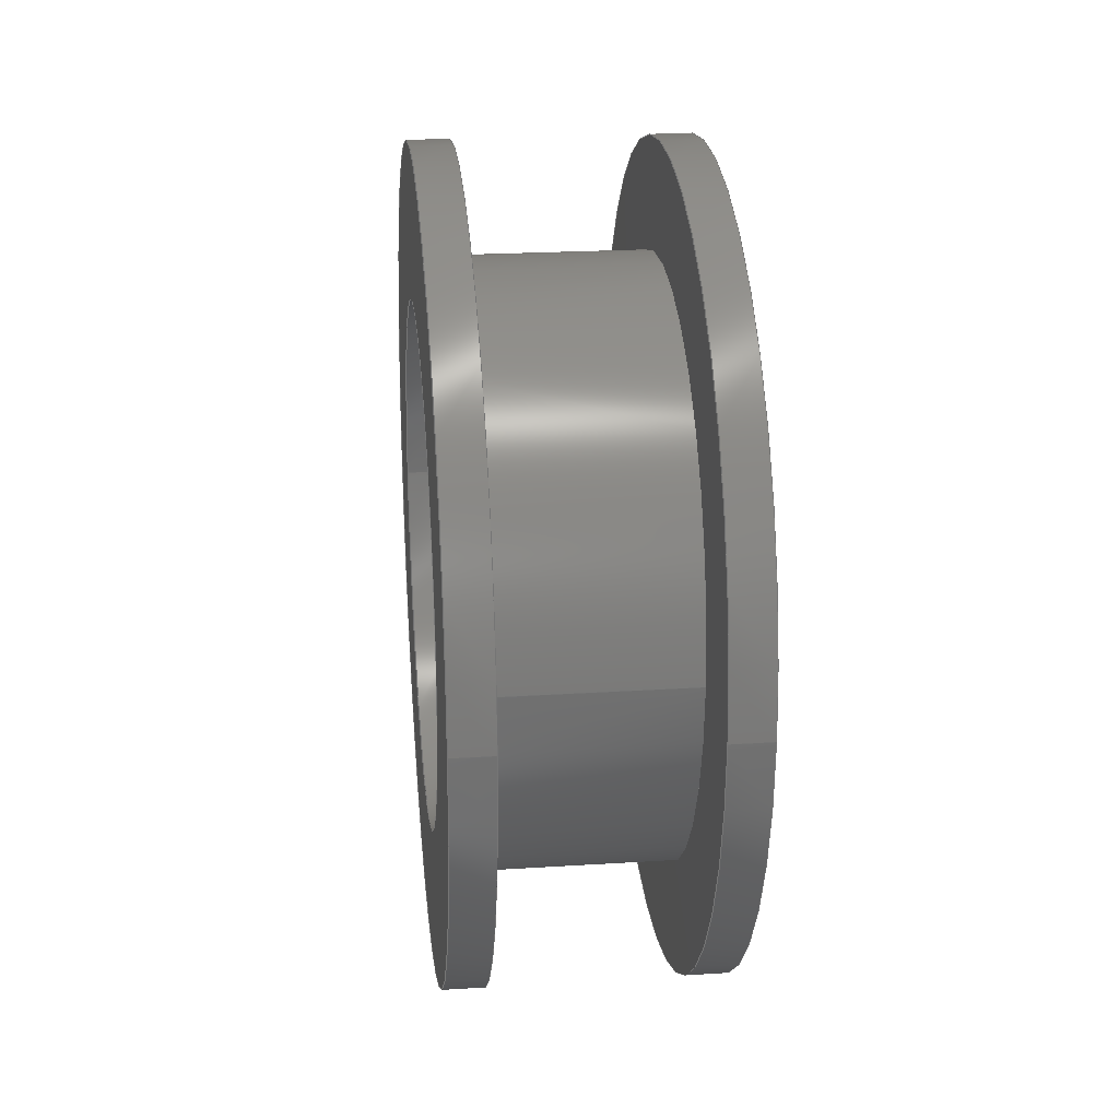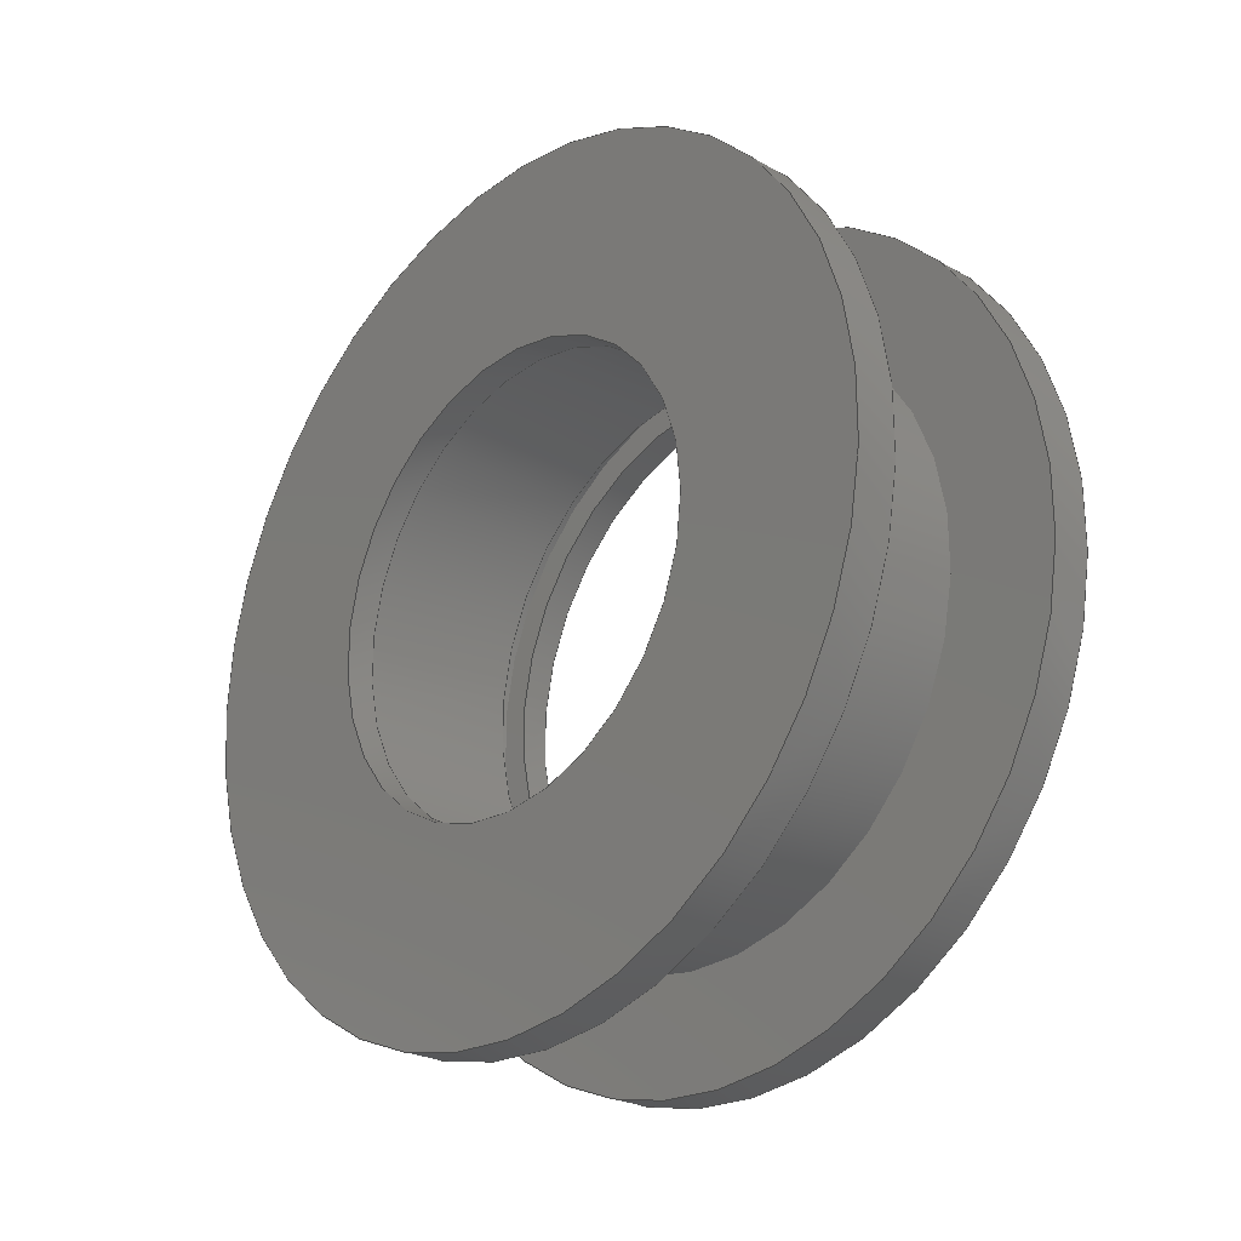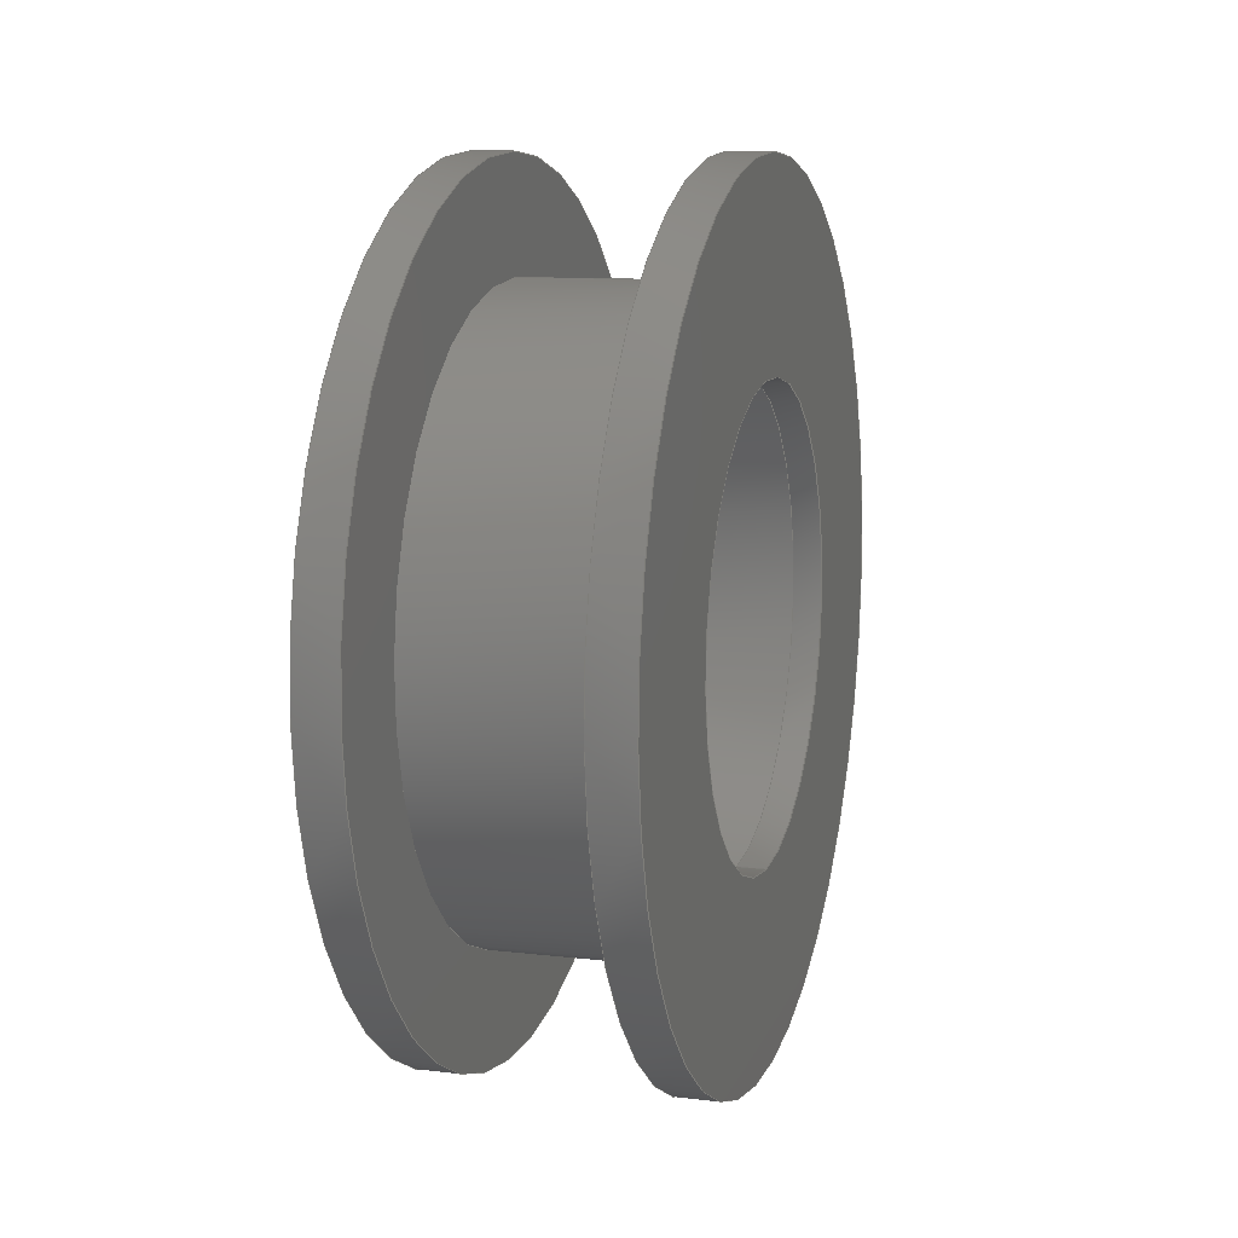
<metadata>
{"format":"step","ext":"step","renderer":"f3d","projection":"perspective","resolution":1024,"background":"white","views":[{"elev":22.7,"azim":-6.2,"up":"+Y"},{"elev":-24.4,"azim":137.3,"up":"+Y"},{"elev":10.4,"azim":16.6,"up":"+Z"}]}
</metadata>
<code>
ISO-10303-21;
DATA;
#1=MECHANICAL_DESIGN_GEOMETRIC_PRESENTATION_REPRESENTATION('',(#4),#341);
#2=SHAPE_REPRESENTATION_RELATIONSHIP('SRR','None',#348,#3);
#3=ADVANCED_BREP_SHAPE_REPRESENTATION('',(#5),#340);
#4=STYLED_ITEM('',(#357),#5);
#5=MANIFOLD_SOLID_BREP('Body1',#181);
#6=FACE_BOUND('',#36,.T.);
#7=FACE_BOUND('',#39,.T.);
#8=FACE_BOUND('',#43,.T.);
#9=FACE_BOUND('',#45,.T.);
#10=FACE_BOUND('',#48,.T.);
#11=FACE_BOUND('',#52,.T.);
#12=FACE_BOUND('',#54,.T.);
#13=PLANE('',#198);
#14=PLANE('',#202);
#15=PLANE('',#209);
#16=PLANE('',#210);
#17=PLANE('',#215);
#18=PLANE('',#221);
#19=PLANE('',#222);
#20=FACE_OUTER_BOUND('',#34,.T.);
#21=FACE_OUTER_BOUND('',#35,.T.);
#22=FACE_OUTER_BOUND('',#37,.T.);
#23=FACE_OUTER_BOUND('',#38,.T.);
#24=FACE_OUTER_BOUND('',#40,.T.);
#25=FACE_OUTER_BOUND('',#41,.T.);
#26=FACE_OUTER_BOUND('',#42,.T.);
#27=FACE_OUTER_BOUND('',#44,.T.);
#28=FACE_OUTER_BOUND('',#46,.T.);
#29=FACE_OUTER_BOUND('',#47,.T.);
#30=FACE_OUTER_BOUND('',#49,.T.);
#31=FACE_OUTER_BOUND('',#50,.T.);
#32=FACE_OUTER_BOUND('',#51,.T.);
#33=FACE_OUTER_BOUND('',#53,.T.);
#34=EDGE_LOOP('',(#118,#119,#120,#121));
#35=EDGE_LOOP('',(#122));
#36=EDGE_LOOP('',(#123));
#37=EDGE_LOOP('',(#124,#125,#126,#127));
#38=EDGE_LOOP('',(#128));
#39=EDGE_LOOP('',(#129));
#40=EDGE_LOOP('',(#130,#131,#132,#133));
#41=EDGE_LOOP('',(#134,#135,#136,#137));
#42=EDGE_LOOP('',(#138));
#43=EDGE_LOOP('',(#139));
#44=EDGE_LOOP('',(#140));
#45=EDGE_LOOP('',(#141));
#46=EDGE_LOOP('',(#142,#143,#144,#145));
#47=EDGE_LOOP('',(#146));
#48=EDGE_LOOP('',(#147));
#49=EDGE_LOOP('',(#148,#149,#150,#151));
#50=EDGE_LOOP('',(#152,#153,#154,#155));
#51=EDGE_LOOP('',(#156));
#52=EDGE_LOOP('',(#157));
#53=EDGE_LOOP('',(#158));
#54=EDGE_LOOP('',(#159));
#55=LINE('',#293,#62);
#56=LINE('',#300,#63);
#57=LINE('',#309,#64);
#58=LINE('',#313,#65);
#59=LINE('',#324,#66);
#60=LINE('',#328,#67);
#61=LINE('',#334,#68);
#62=VECTOR('',#229,0.95);
#63=VECTOR('',#238,1.05);
#64=VECTOR('',#249,0.8);
#65=VECTOR('',#254,0.95);
#66=VECTOR('',#269,1.5);
#67=VECTOR('',#274,1.1);
#68=VECTOR('',#281,1.5);
#69=CIRCLE('',#196,0.95);
#70=CIRCLE('',#197,0.95);
#71=CIRCLE('',#199,1.05);
#72=CIRCLE('',#201,1.05);
#73=CIRCLE('',#203,0.95);
#74=CIRCLE('',#205,0.8);
#75=CIRCLE('',#206,0.8);
#76=CIRCLE('',#208,0.95);
#77=CIRCLE('',#211,1.5);
#78=CIRCLE('',#212,1.1);
#79=CIRCLE('',#214,1.5);
#80=CIRCLE('',#217,1.1);
#81=CIRCLE('',#219,1.5);
#82=CIRCLE('',#220,1.5);
#83=VERTEX_POINT('',#290);
#84=VERTEX_POINT('',#292);
#85=VERTEX_POINT('',#296);
#86=VERTEX_POINT('',#299);
#87=VERTEX_POINT('',#303);
#88=VERTEX_POINT('',#306);
#89=VERTEX_POINT('',#308);
#90=VERTEX_POINT('',#312);
#91=VERTEX_POINT('',#317);
#92=VERTEX_POINT('',#319);
#93=VERTEX_POINT('',#322);
#94=VERTEX_POINT('',#327);
#95=VERTEX_POINT('',#331);
#96=VERTEX_POINT('',#333);
#97=EDGE_CURVE('',#83,#83,#69,.T.);
#98=EDGE_CURVE('',#83,#84,#55,.T.);
#99=EDGE_CURVE('',#84,#84,#70,.T.);
#100=EDGE_CURVE('',#85,#85,#71,.T.);
#101=EDGE_CURVE('',#85,#86,#56,.T.);
#102=EDGE_CURVE('',#86,#86,#72,.T.);
#103=EDGE_CURVE('',#87,#87,#73,.T.);
#104=EDGE_CURVE('',#88,#88,#74,.T.);
#105=EDGE_CURVE('',#88,#89,#57,.T.);
#106=EDGE_CURVE('',#89,#89,#75,.T.);
#107=EDGE_CURVE('',#87,#90,#58,.T.);
#108=EDGE_CURVE('',#90,#90,#76,.T.);
#109=EDGE_CURVE('',#91,#91,#77,.T.);
#110=EDGE_CURVE('',#92,#92,#78,.T.);
#111=EDGE_CURVE('',#93,#93,#79,.T.);
#112=EDGE_CURVE('',#93,#91,#59,.T.);
#113=EDGE_CURVE('',#92,#94,#60,.T.);
#114=EDGE_CURVE('',#94,#94,#80,.T.);
#115=EDGE_CURVE('',#95,#95,#81,.T.);
#116=EDGE_CURVE('',#95,#96,#61,.T.);
#117=EDGE_CURVE('',#96,#96,#82,.T.);
#118=ORIENTED_EDGE('',*,*,#97,.F.);
#119=ORIENTED_EDGE('',*,*,#98,.T.);
#120=ORIENTED_EDGE('',*,*,#99,.F.);
#121=ORIENTED_EDGE('',*,*,#98,.F.);
#122=ORIENTED_EDGE('',*,*,#100,.F.);
#123=ORIENTED_EDGE('',*,*,#97,.T.);
#124=ORIENTED_EDGE('',*,*,#100,.T.);
#125=ORIENTED_EDGE('',*,*,#101,.T.);
#126=ORIENTED_EDGE('',*,*,#102,.T.);
#127=ORIENTED_EDGE('',*,*,#101,.F.);
#128=ORIENTED_EDGE('',*,*,#102,.F.);
#129=ORIENTED_EDGE('',*,*,#103,.F.);
#130=ORIENTED_EDGE('',*,*,#104,.F.);
#131=ORIENTED_EDGE('',*,*,#105,.T.);
#132=ORIENTED_EDGE('',*,*,#106,.F.);
#133=ORIENTED_EDGE('',*,*,#105,.F.);
#134=ORIENTED_EDGE('',*,*,#103,.T.);
#135=ORIENTED_EDGE('',*,*,#107,.T.);
#136=ORIENTED_EDGE('',*,*,#108,.T.);
#137=ORIENTED_EDGE('',*,*,#107,.F.);
#138=ORIENTED_EDGE('',*,*,#108,.F.);
#139=ORIENTED_EDGE('',*,*,#104,.T.);
#140=ORIENTED_EDGE('',*,*,#109,.F.);
#141=ORIENTED_EDGE('',*,*,#110,.T.);
#142=ORIENTED_EDGE('',*,*,#111,.F.);
#143=ORIENTED_EDGE('',*,*,#112,.T.);
#144=ORIENTED_EDGE('',*,*,#109,.T.);
#145=ORIENTED_EDGE('',*,*,#112,.F.);
#146=ORIENTED_EDGE('',*,*,#111,.T.);
#147=ORIENTED_EDGE('',*,*,#106,.T.);
#148=ORIENTED_EDGE('',*,*,#110,.F.);
#149=ORIENTED_EDGE('',*,*,#113,.T.);
#150=ORIENTED_EDGE('',*,*,#114,.F.);
#151=ORIENTED_EDGE('',*,*,#113,.F.);
#152=ORIENTED_EDGE('',*,*,#115,.F.);
#153=ORIENTED_EDGE('',*,*,#116,.T.);
#154=ORIENTED_EDGE('',*,*,#117,.T.);
#155=ORIENTED_EDGE('',*,*,#116,.F.);
#156=ORIENTED_EDGE('',*,*,#115,.T.);
#157=ORIENTED_EDGE('',*,*,#114,.T.);
#158=ORIENTED_EDGE('',*,*,#117,.F.);
#159=ORIENTED_EDGE('',*,*,#99,.T.);
#160=CYLINDRICAL_SURFACE('',#195,0.95);
#161=CYLINDRICAL_SURFACE('',#200,1.05);
#162=CYLINDRICAL_SURFACE('',#204,0.8);
#163=CYLINDRICAL_SURFACE('',#207,0.95);
#164=CYLINDRICAL_SURFACE('',#213,1.5);
#165=CYLINDRICAL_SURFACE('',#216,1.1);
#166=CYLINDRICAL_SURFACE('',#218,1.5);
#167=ADVANCED_FACE('',(#20),#160,.F.);
#168=ADVANCED_FACE('',(#21,#6),#13,.F.);
#169=ADVANCED_FACE('',(#22),#161,.F.);
#170=ADVANCED_FACE('',(#23,#7),#14,.T.);
#171=ADVANCED_FACE('',(#24),#162,.F.);
#172=ADVANCED_FACE('',(#25),#163,.F.);
#173=ADVANCED_FACE('',(#26,#8),#15,.T.);
#174=ADVANCED_FACE('',(#27,#9),#16,.F.);
#175=ADVANCED_FACE('',(#28),#164,.T.);
#176=ADVANCED_FACE('',(#29,#10),#17,.T.);
#177=ADVANCED_FACE('',(#30),#165,.T.);
#178=ADVANCED_FACE('',(#31),#166,.T.);
#179=ADVANCED_FACE('',(#32,#11),#18,.T.);
#180=ADVANCED_FACE('',(#33,#12),#19,.F.);
#181=CLOSED_SHELL('',(#167,#168,#169,#170,#171,#172,#173,#174,#175,#176,
#177,#178,#179,#180));
#182=DERIVED_UNIT_ELEMENT(#184,1);
#183=DERIVED_UNIT_ELEMENT(#343,3);
#184=(
MASS_UNIT()
NAMED_UNIT(*)
SI_UNIT(.KILO.,.GRAM.)
);
#185=DERIVED_UNIT((#182,#183));
#186=MEASURE_REPRESENTATION_ITEM('density measure',
POSITIVE_RATIO_MEASURE(7850),#185);
#187=PROPERTY_DEFINITION_REPRESENTATION(#192,#189);
#188=PROPERTY_DEFINITION_REPRESENTATION(#193,#190);
#189=REPRESENTATION('material name',(#191),#340);
#190=REPRESENTATION('density',(#186),#340);
#191=DESCRIPTIVE_REPRESENTATION_ITEM('Steel','Steel');
#192=PROPERTY_DEFINITION('material property','material name',#350);
#193=PROPERTY_DEFINITION('material property','density of part',#350);
#194=AXIS2_PLACEMENT_3D('placement',#288,#223,#224);
#195=AXIS2_PLACEMENT_3D('',#289,#225,#226);
#196=AXIS2_PLACEMENT_3D('',#291,#227,#228);
#197=AXIS2_PLACEMENT_3D('',#294,#230,#231);
#198=AXIS2_PLACEMENT_3D('',#295,#232,#233);
#199=AXIS2_PLACEMENT_3D('',#297,#234,#235);
#200=AXIS2_PLACEMENT_3D('',#298,#236,#237);
#201=AXIS2_PLACEMENT_3D('',#301,#239,#240);
#202=AXIS2_PLACEMENT_3D('',#302,#241,#242);
#203=AXIS2_PLACEMENT_3D('',#304,#243,#244);
#204=AXIS2_PLACEMENT_3D('',#305,#245,#246);
#205=AXIS2_PLACEMENT_3D('',#307,#247,#248);
#206=AXIS2_PLACEMENT_3D('',#310,#250,#251);
#207=AXIS2_PLACEMENT_3D('',#311,#252,#253);
#208=AXIS2_PLACEMENT_3D('',#314,#255,#256);
#209=AXIS2_PLACEMENT_3D('',#315,#257,#258);
#210=AXIS2_PLACEMENT_3D('',#316,#259,#260);
#211=AXIS2_PLACEMENT_3D('',#318,#261,#262);
#212=AXIS2_PLACEMENT_3D('',#320,#263,#264);
#213=AXIS2_PLACEMENT_3D('',#321,#265,#266);
#214=AXIS2_PLACEMENT_3D('',#323,#267,#268);
#215=AXIS2_PLACEMENT_3D('',#325,#270,#271);
#216=AXIS2_PLACEMENT_3D('',#326,#272,#273);
#217=AXIS2_PLACEMENT_3D('',#329,#275,#276);
#218=AXIS2_PLACEMENT_3D('',#330,#277,#278);
#219=AXIS2_PLACEMENT_3D('',#332,#279,#280);
#220=AXIS2_PLACEMENT_3D('',#335,#282,#283);
#221=AXIS2_PLACEMENT_3D('',#336,#284,#285);
#222=AXIS2_PLACEMENT_3D('',#337,#286,#287);
#223=DIRECTION('axis',(0,0,1));
#224=DIRECTION('refdir',(1,0,0));
#225=DIRECTION('center_axis',(1,0,0));
#226=DIRECTION('ref_axis',(0,0,1));
#227=DIRECTION('center_axis',(-1,0,0));
#228=DIRECTION('ref_axis',(0,0,1));
#229=DIRECTION('',(-1,0,0));
#230=DIRECTION('center_axis',(1,0,0));
#231=DIRECTION('ref_axis',(0,0,1));
#232=DIRECTION('center_axis',(-1,0,0));
#233=DIRECTION('ref_axis',(0,0,1));
#234=DIRECTION('center_axis',(-1,0,0));
#235=DIRECTION('ref_axis',(0,0,1));
#236=DIRECTION('center_axis',(1,0,0));
#237=DIRECTION('ref_axis',(0,0,1));
#238=DIRECTION('',(1,0,0));
#239=DIRECTION('center_axis',(1,0,0));
#240=DIRECTION('ref_axis',(0,0,1));
#241=DIRECTION('center_axis',(-1,0,0));
#242=DIRECTION('ref_axis',(0,0,1));
#243=DIRECTION('center_axis',(-1,0,0));
#244=DIRECTION('ref_axis',(0,0,1));
#245=DIRECTION('center_axis',(1,0,0));
#246=DIRECTION('ref_axis',(0,0,1));
#247=DIRECTION('center_axis',(1,0,0));
#248=DIRECTION('ref_axis',(0,0,1));
#249=DIRECTION('',(1,0,0));
#250=DIRECTION('center_axis',(-1,0,0));
#251=DIRECTION('ref_axis',(0,0,1));
#252=DIRECTION('center_axis',(1,0,0));
#253=DIRECTION('ref_axis',(0,0,1));
#254=DIRECTION('',(1,0,0));
#255=DIRECTION('center_axis',(1,0,0));
#256=DIRECTION('ref_axis',(0,0,1));
#257=DIRECTION('center_axis',(-1,0,0));
#258=DIRECTION('ref_axis',(0,0,1));
#259=DIRECTION('center_axis',(1,0,0));
#260=DIRECTION('ref_axis',(0,0,-1));
#261=DIRECTION('center_axis',(1,0,0));
#262=DIRECTION('ref_axis',(0,0,-1));
#263=DIRECTION('center_axis',(1,0,0));
#264=DIRECTION('ref_axis',(0,0,-1));
#265=DIRECTION('center_axis',(1,0,0));
#266=DIRECTION('ref_axis',(0,0,-1));
#267=DIRECTION('center_axis',(1,0,0));
#268=DIRECTION('ref_axis',(0,0,-1));
#269=DIRECTION('',(-1,0,0));
#270=DIRECTION('center_axis',(1,0,0));
#271=DIRECTION('ref_axis',(0,0,-1));
#272=DIRECTION('center_axis',(1,0,0));
#273=DIRECTION('ref_axis',(0,0,-1));
#274=DIRECTION('',(-1,0,0));
#275=DIRECTION('center_axis',(-1,0,0));
#276=DIRECTION('ref_axis',(0,0,-1));
#277=DIRECTION('center_axis',(1,0,0));
#278=DIRECTION('ref_axis',(0,0,-1));
#279=DIRECTION('center_axis',(1,0,0));
#280=DIRECTION('ref_axis',(0,0,-1));
#281=DIRECTION('',(-1,0,0));
#282=DIRECTION('center_axis',(1,0,0));
#283=DIRECTION('ref_axis',(0,0,-1));
#284=DIRECTION('center_axis',(1,0,0));
#285=DIRECTION('ref_axis',(0,0,-1));
#286=DIRECTION('center_axis',(1,0,0));
#287=DIRECTION('ref_axis',(0,0,-1));
#288=CARTESIAN_POINT('',(0,0,0));
#289=CARTESIAN_POINT('Origin',(0,0.4931,-22.55));
#290=CARTESIAN_POINT('',(0.1,0.4931,-23.5));
#291=CARTESIAN_POINT('Origin',(0.1,0.4931,-22.55));
#292=CARTESIAN_POINT('',(0,0.4931,-23.5));
#293=CARTESIAN_POINT('',(0,0.4931,-23.5));
#294=CARTESIAN_POINT('Origin',(0,0.4931,-22.55));
#295=CARTESIAN_POINT('Origin',(0.1,0.4931,-22.55));
#296=CARTESIAN_POINT('',(0.1,0.4931,-23.6));
#297=CARTESIAN_POINT('Origin',(0.1,0.4931,-22.55));
#298=CARTESIAN_POINT('Origin',(0,0.4931,-22.55));
#299=CARTESIAN_POINT('',(0.2,0.4931,-23.6));
#300=CARTESIAN_POINT('',(0,0.4931,-23.6));
#301=CARTESIAN_POINT('Origin',(0.2,0.4931,-22.55));
#302=CARTESIAN_POINT('Origin',(0.2,0.4931,-22.55));
#303=CARTESIAN_POINT('',(0.2,0.4931,-23.5));
#304=CARTESIAN_POINT('Origin',(0.2,0.4931,-22.55));
#305=CARTESIAN_POINT('Origin',(0.9,0.4931,-22.55));
#306=CARTESIAN_POINT('',(0.9,0.4931,-23.35));
#307=CARTESIAN_POINT('Origin',(0.9,0.4931,-22.55));
#308=CARTESIAN_POINT('',(1,0.4931,-23.35));
#309=CARTESIAN_POINT('',(0.9,0.4931,-23.35));
#310=CARTESIAN_POINT('Origin',(1,0.4931,-22.55));
#311=CARTESIAN_POINT('Origin',(0,0.4931,-22.55));
#312=CARTESIAN_POINT('',(0.9,0.4931,-23.5));
#313=CARTESIAN_POINT('',(0,0.4931,-23.5));
#314=CARTESIAN_POINT('Origin',(0.9,0.4931,-22.55));
#315=CARTESIAN_POINT('Origin',(0.9,0.4931,-22.55));
#316=CARTESIAN_POINT('Origin',(0.85,0.4931,-22.55));
#317=CARTESIAN_POINT('',(0.85,0.4931,-21.05));
#318=CARTESIAN_POINT('Origin',(0.85,0.4931,-22.55));
#319=CARTESIAN_POINT('',(0.85,0.4931,-21.45));
#320=CARTESIAN_POINT('Origin',(0.85,0.4931,-22.55));
#321=CARTESIAN_POINT('Origin',(0.85,0.4931,-22.55));
#322=CARTESIAN_POINT('',(1,0.4931,-21.05));
#323=CARTESIAN_POINT('Origin',(1,0.4931,-22.55));
#324=CARTESIAN_POINT('',(0.85,0.4931,-21.05));
#325=CARTESIAN_POINT('Origin',(1,0.4931,-22.55));
#326=CARTESIAN_POINT('Origin',(0.15,0.4931,-22.55));
#327=CARTESIAN_POINT('',(0.15,0.4931,-21.45));
#328=CARTESIAN_POINT('',(0.15,0.4931,-21.45));
#329=CARTESIAN_POINT('Origin',(0.15,0.4931,-22.55));
#330=CARTESIAN_POINT('Origin',(0,0.4931,-22.55));
#331=CARTESIAN_POINT('',(0.15,0.4931,-21.05));
#332=CARTESIAN_POINT('Origin',(0.15,0.4931,-22.55));
#333=CARTESIAN_POINT('',(0,0.4931,-21.05));
#334=CARTESIAN_POINT('',(0,0.4931,-21.05));
#335=CARTESIAN_POINT('Origin',(0,0.4931,-22.55));
#336=CARTESIAN_POINT('Origin',(0.15,0.4931,-22.55));
#337=CARTESIAN_POINT('Origin',(0,0.4931,-22.55));
#338=UNCERTAINTY_MEASURE_WITH_UNIT(LENGTH_MEASURE(0.001),#342,
'DISTANCE_ACCURACY_VALUE',
'Maximum model space distance between geometric entities at asserted c
onnectivities');
#339=UNCERTAINTY_MEASURE_WITH_UNIT(LENGTH_MEASURE(0.001),#342,
'DISTANCE_ACCURACY_VALUE',
'Maximum model space distance between geometric entities at asserted c
onnectivities');
#340=(
GEOMETRIC_REPRESENTATION_CONTEXT(3)
GLOBAL_UNCERTAINTY_ASSIGNED_CONTEXT((#338))
GLOBAL_UNIT_ASSIGNED_CONTEXT((#342,#344,#345))
REPRESENTATION_CONTEXT('','3D')
);
#341=(
GEOMETRIC_REPRESENTATION_CONTEXT(3)
GLOBAL_UNCERTAINTY_ASSIGNED_CONTEXT((#339))
GLOBAL_UNIT_ASSIGNED_CONTEXT((#342,#344,#345))
REPRESENTATION_CONTEXT('','3D')
);
#342=(
LENGTH_UNIT()
NAMED_UNIT(*)
SI_UNIT(.CENTI.,.METRE.)
);
#343=(
LENGTH_UNIT()
NAMED_UNIT(*)
SI_UNIT($,.METRE.)
);
#344=(
NAMED_UNIT(*)
PLANE_ANGLE_UNIT()
SI_UNIT($,.RADIAN.)
);
#345=(
NAMED_UNIT(*)
SI_UNIT($,.STERADIAN.)
SOLID_ANGLE_UNIT()
);
#346=SHAPE_DEFINITION_REPRESENTATION(#347,#348);
#347=PRODUCT_DEFINITION_SHAPE('',$,#350);
#348=SHAPE_REPRESENTATION('',(#194),#340);
#349=PRODUCT_DEFINITION_CONTEXT('part definition',#354,'design');
#350=PRODUCT_DEFINITION('Rotatorio','Rotatorio',#351,#349);
#351=PRODUCT_DEFINITION_FORMATION('',$,#356);
#352=PRODUCT_RELATED_PRODUCT_CATEGORY('Rotatorio','Rotatorio',(#356));
#353=APPLICATION_PROTOCOL_DEFINITION('international standard',
'automotive_design',2009,#354);
#354=APPLICATION_CONTEXT(
'Core Data for Automotive Mechanical Design Process');
#355=PRODUCT_CONTEXT('part definition',#354,'mechanical');
#356=PRODUCT('Rotatorio','Rotatorio',$,(#355));
#357=PRESENTATION_STYLE_ASSIGNMENT((#358));
#358=SURFACE_STYLE_USAGE(.BOTH.,#359);
#359=SURFACE_SIDE_STYLE('',(#360));
#360=SURFACE_STYLE_FILL_AREA(#361);
#361=FILL_AREA_STYLE('Steel - Satin',(#362));
#362=FILL_AREA_STYLE_COLOUR('Steel - Satin',#363);
#363=COLOUR_RGB('Steel - Satin',0.6275,0.6275,0.6275);
ENDSEC;
END-ISO-10303-21;

</code>
